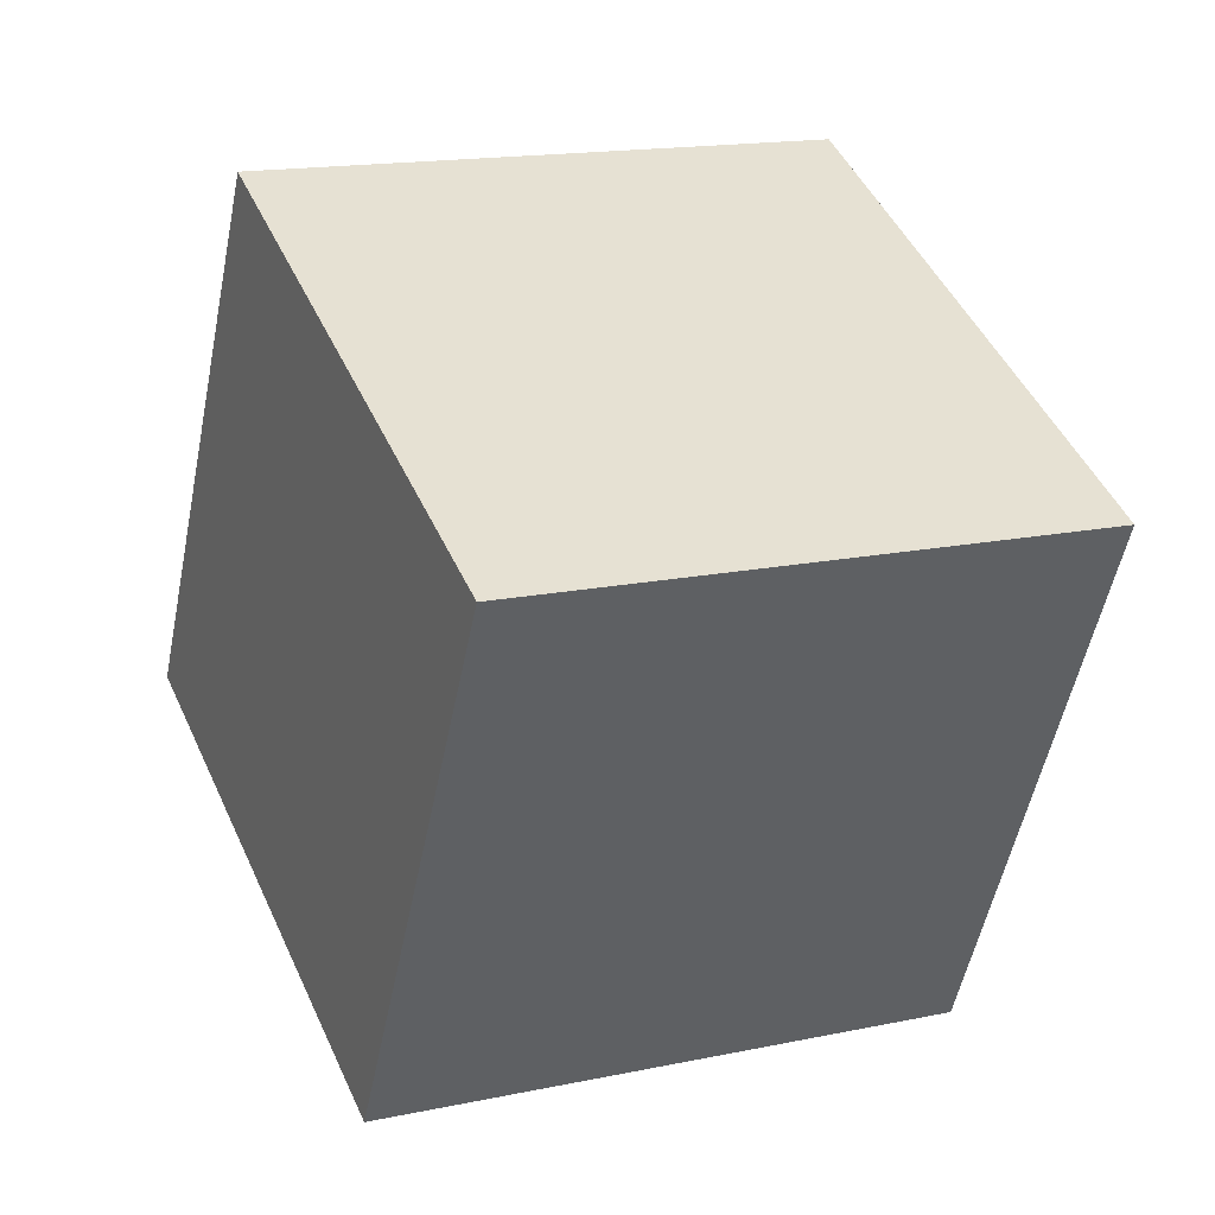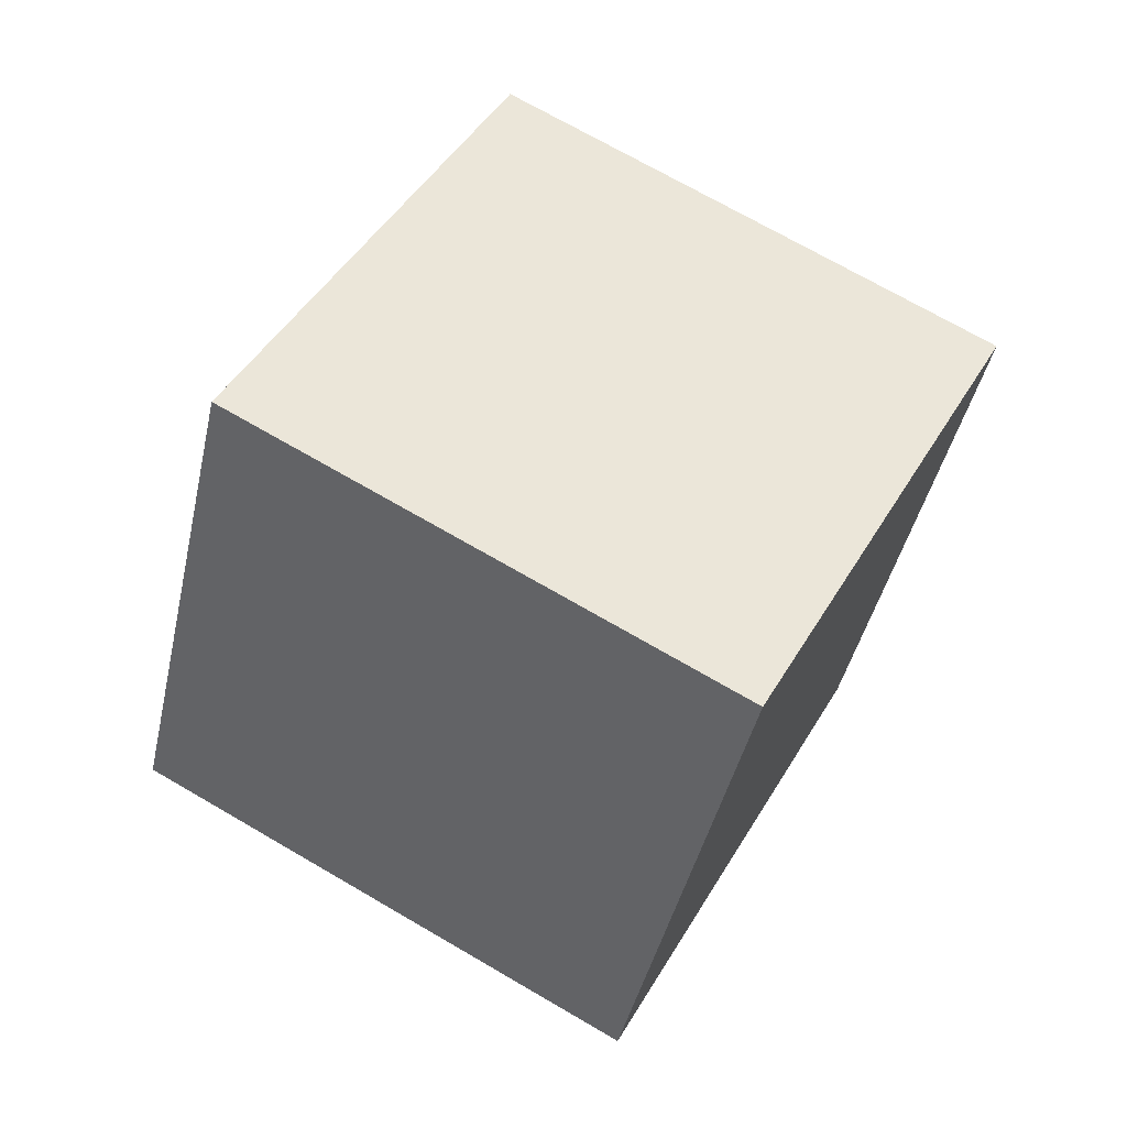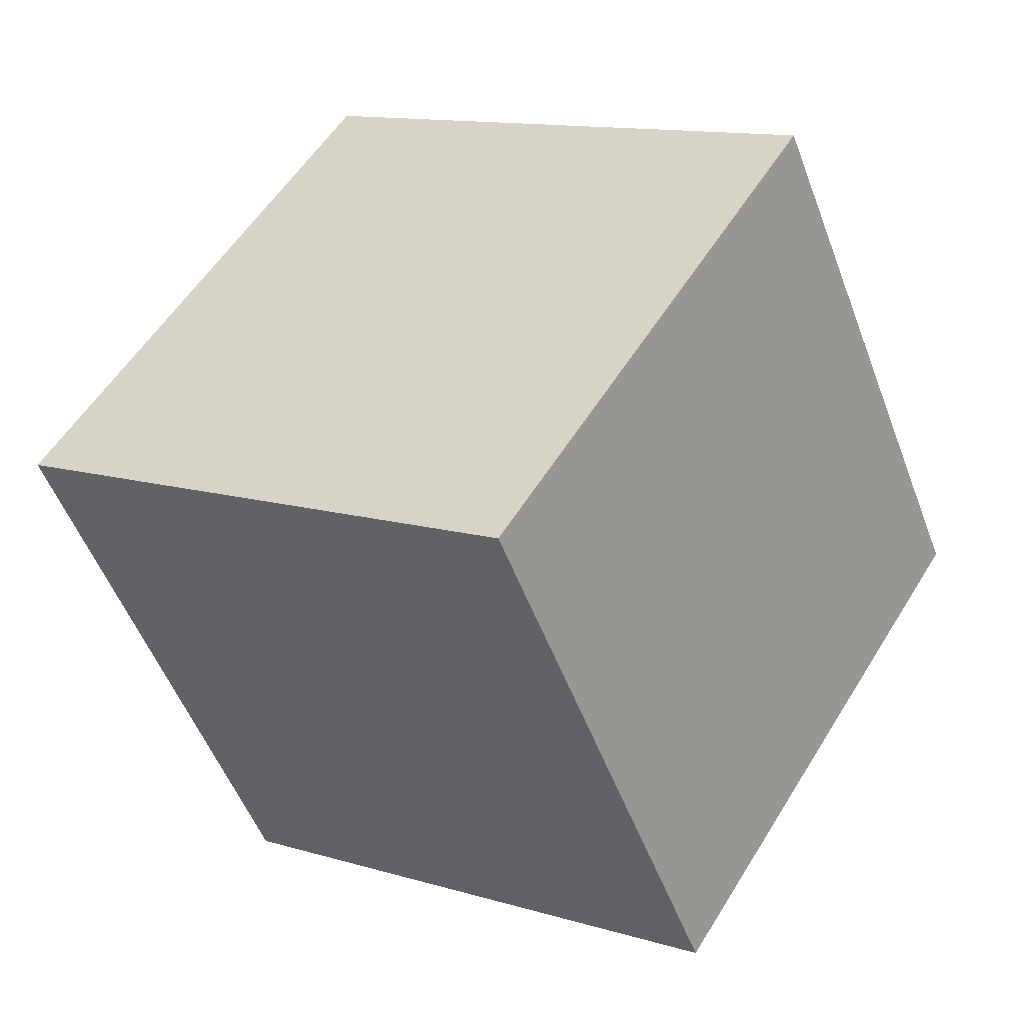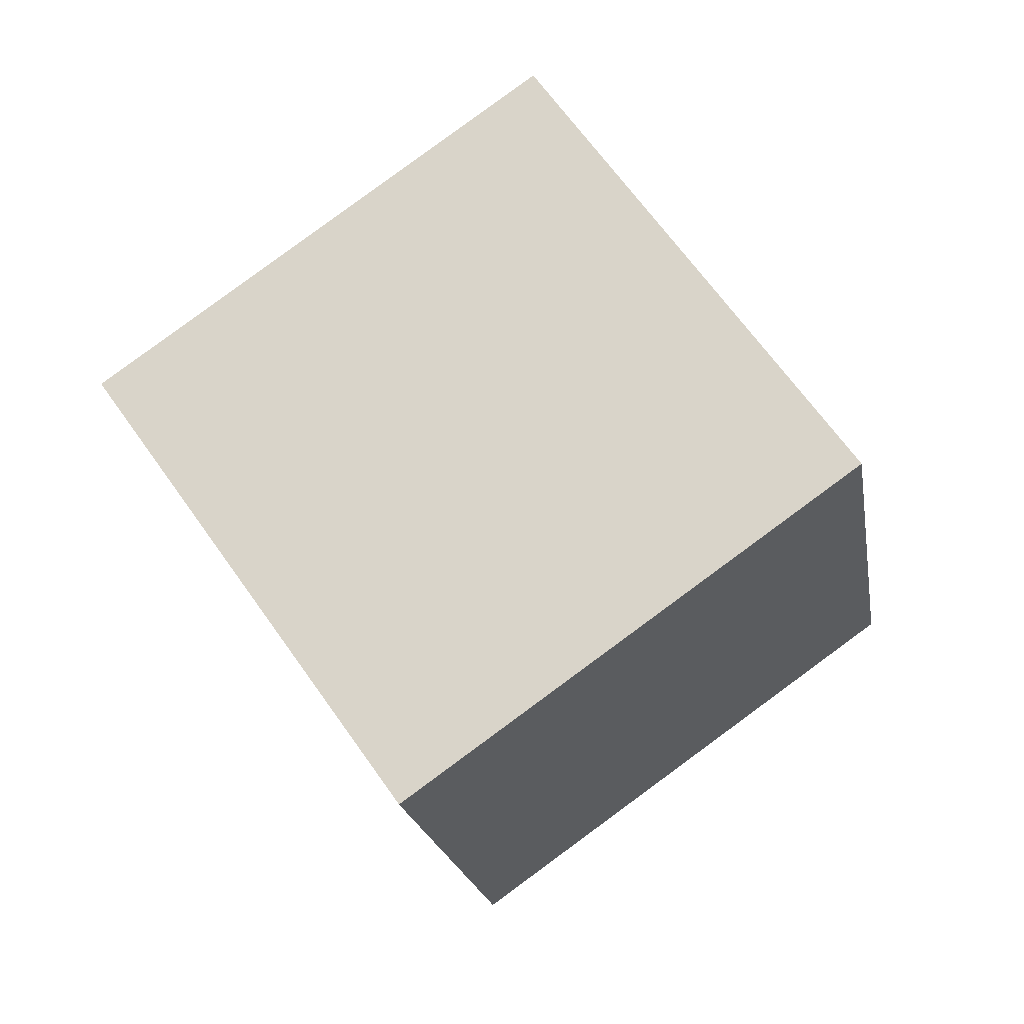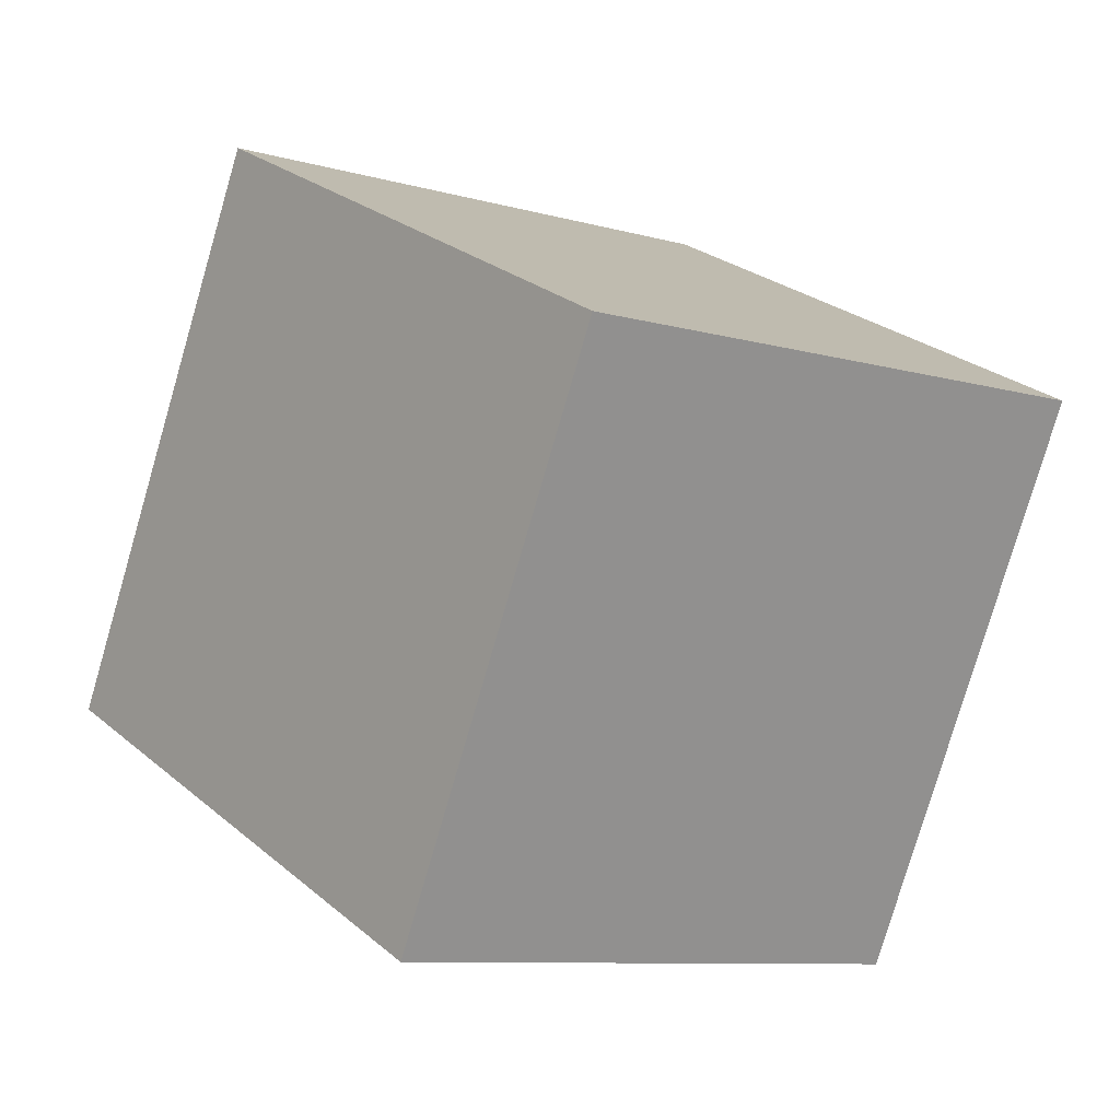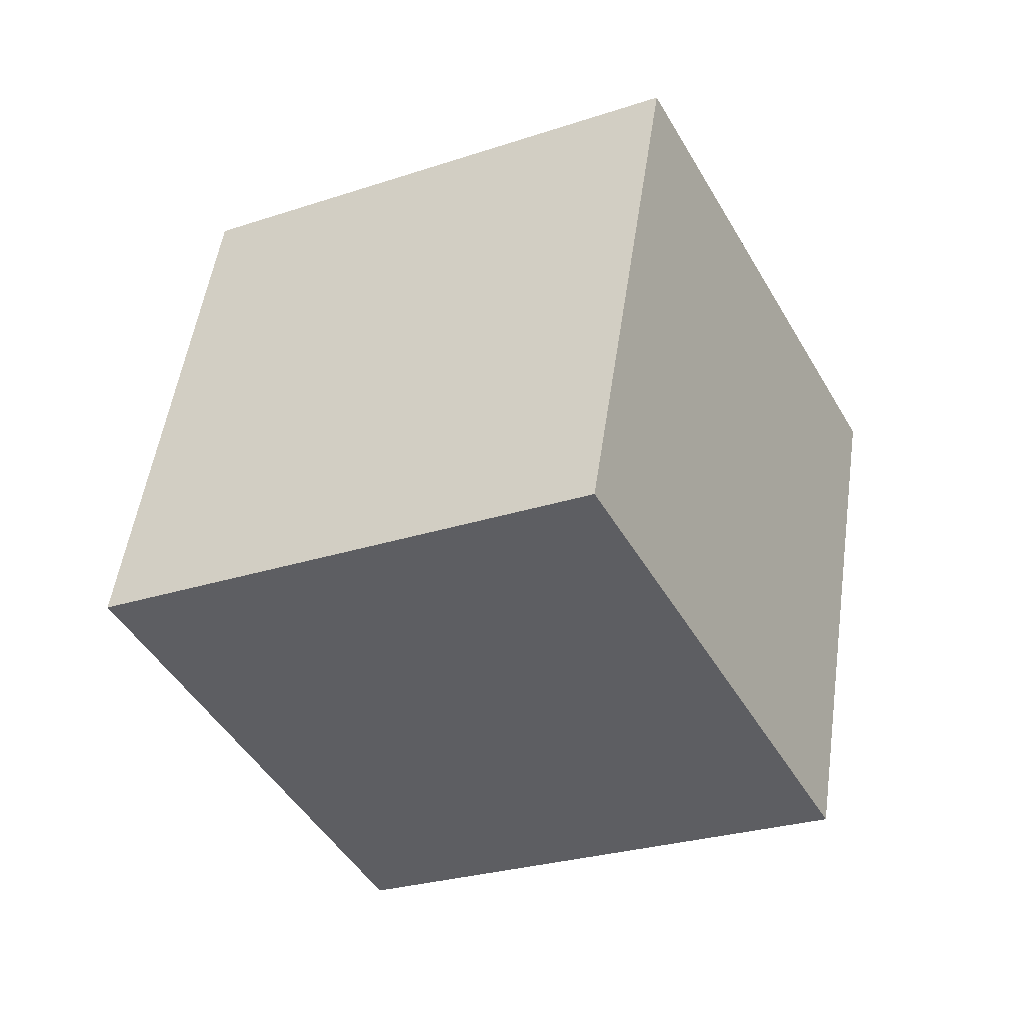
<metadata>
{"format":"obj","ext":"obj","renderer":"f3d","projection":"perspective","resolution":1024,"background":"white","views":[{"elev":20.2,"azim":130.6,"up":"+Z"},{"elev":-65.7,"azim":74.4,"up":"+Y"},{"elev":49.2,"azim":-84.2,"up":"+Z"},{"elev":39.3,"azim":149.6,"up":"+Y"},{"elev":26.9,"azim":30.4,"up":"+Z"},{"elev":-71.6,"azim":118.0,"up":"+Y"}]}
</metadata>
<code>
v 7.459 -10.48 -2.359
v -1.652 -6.376 -2.76
v 11.41 -2.065 -6.047
v 2.299 2.038 -6.447
v 8.634 -6.961 6.928
v -0.4764 -2.858 6.527
v 12.59 1.453 3.24
v 3.474 5.556 2.84
f 2 4 1
f 5 2 1
f 1 4 3
f 3 5 1
f 2 8 4
f 6 2 5
f 6 8 2
f 4 8 3
f 7 5 3
f 3 8 7
f 7 6 5
f 8 6 7

</code>
